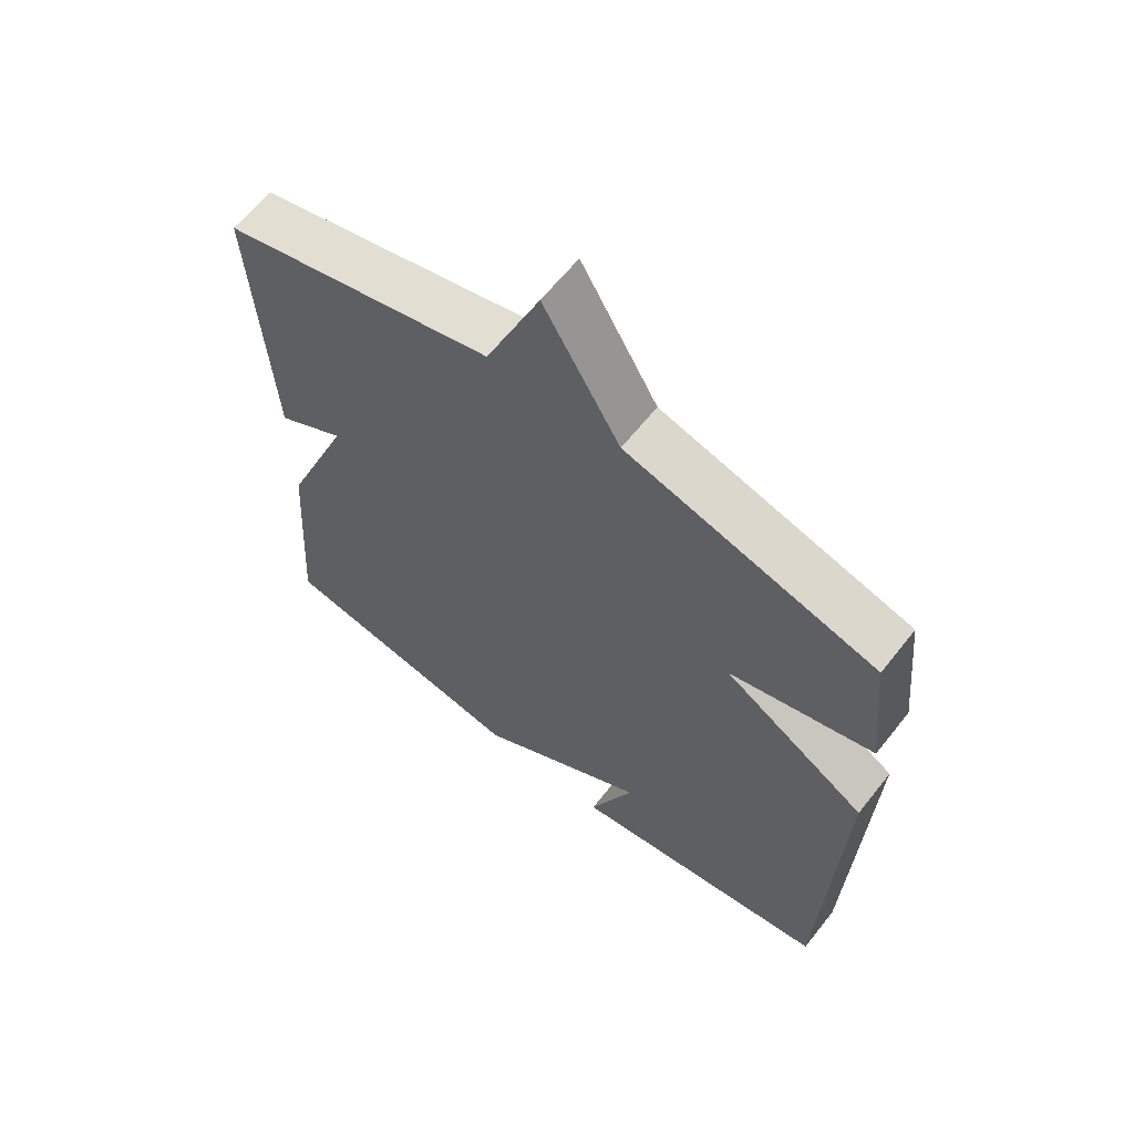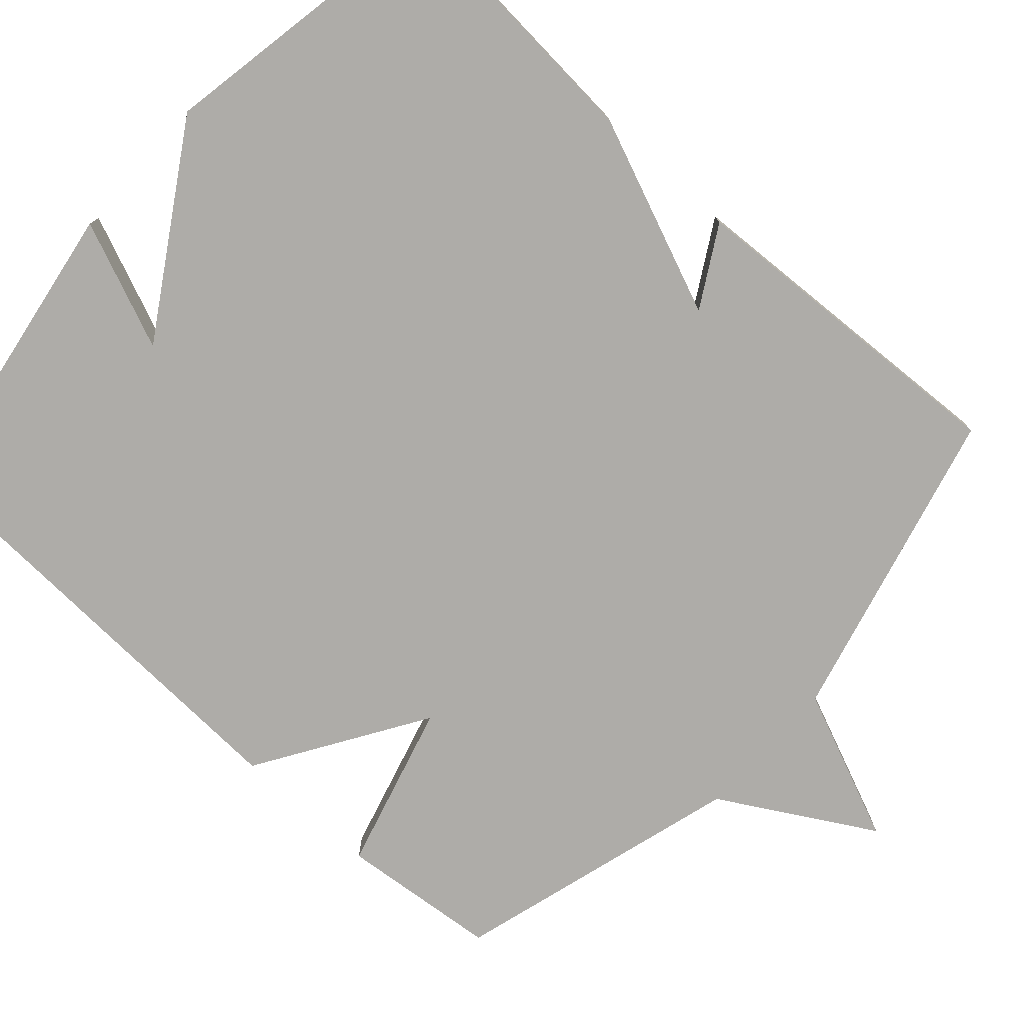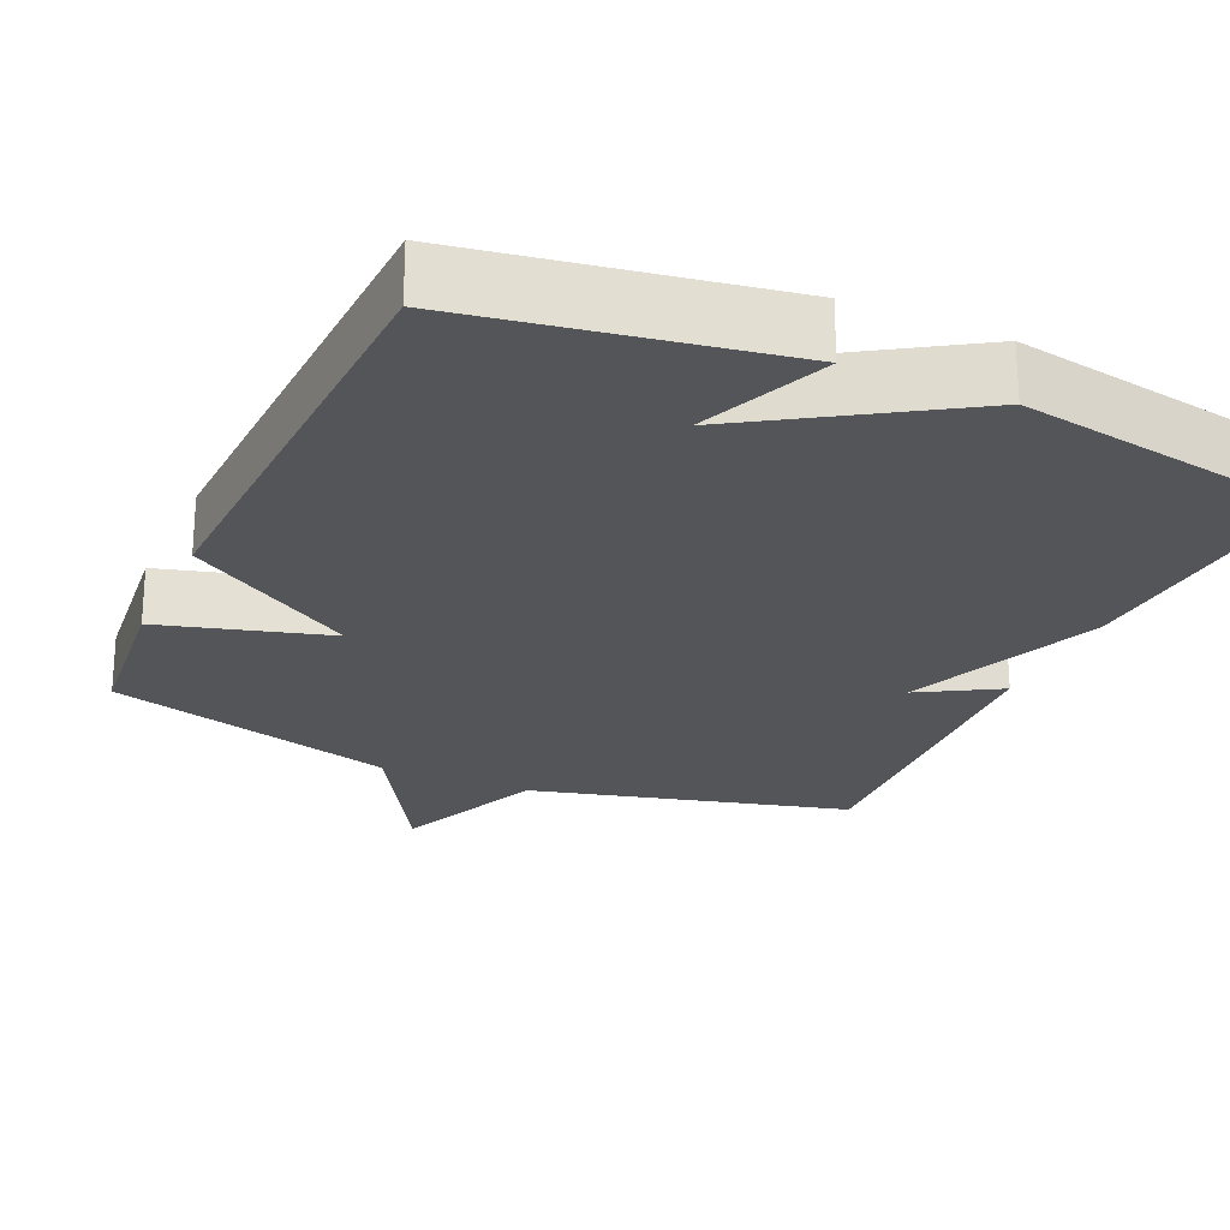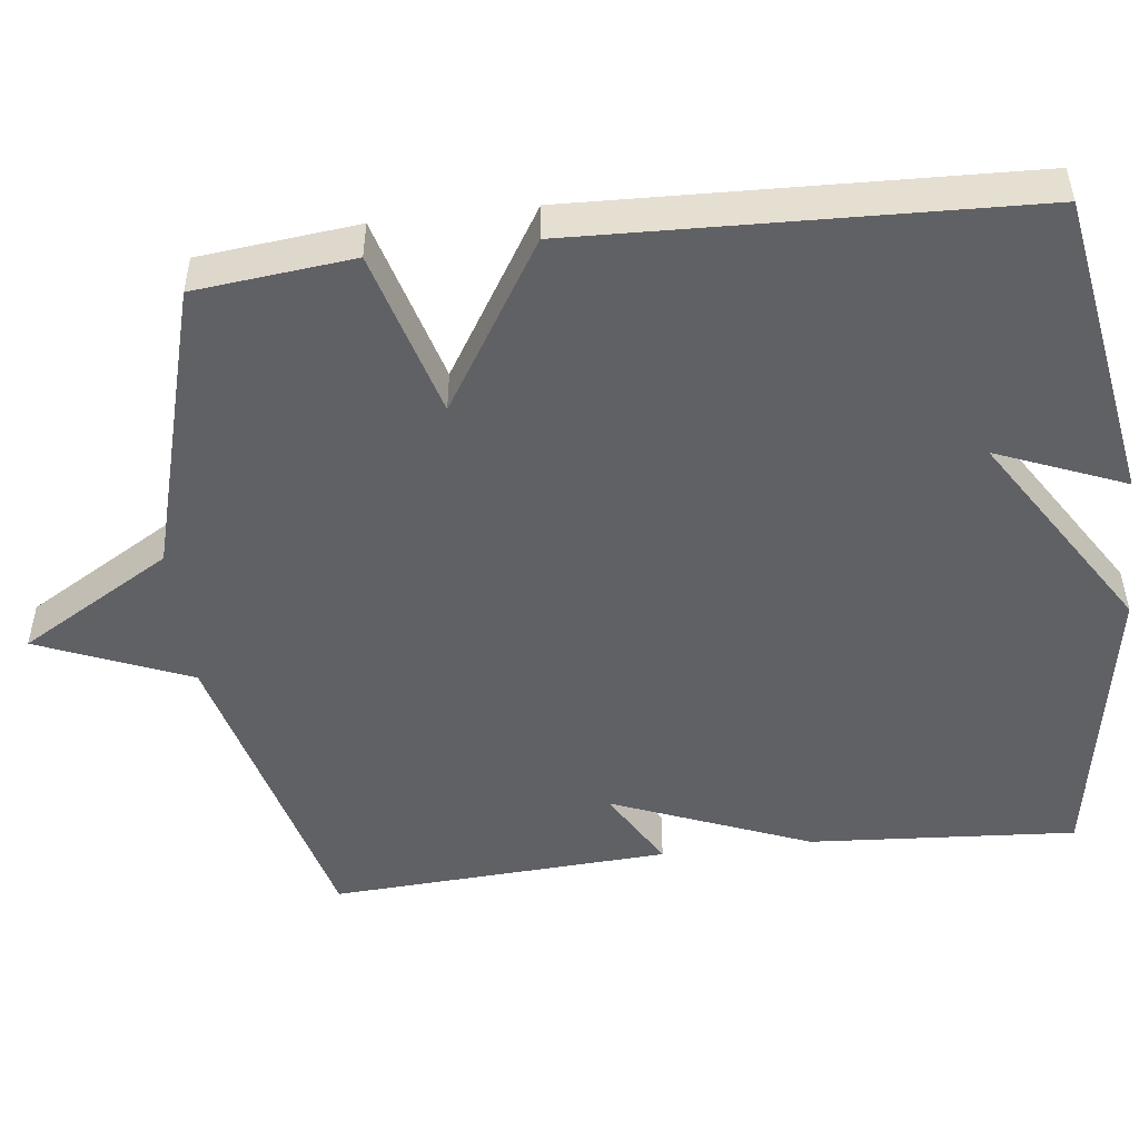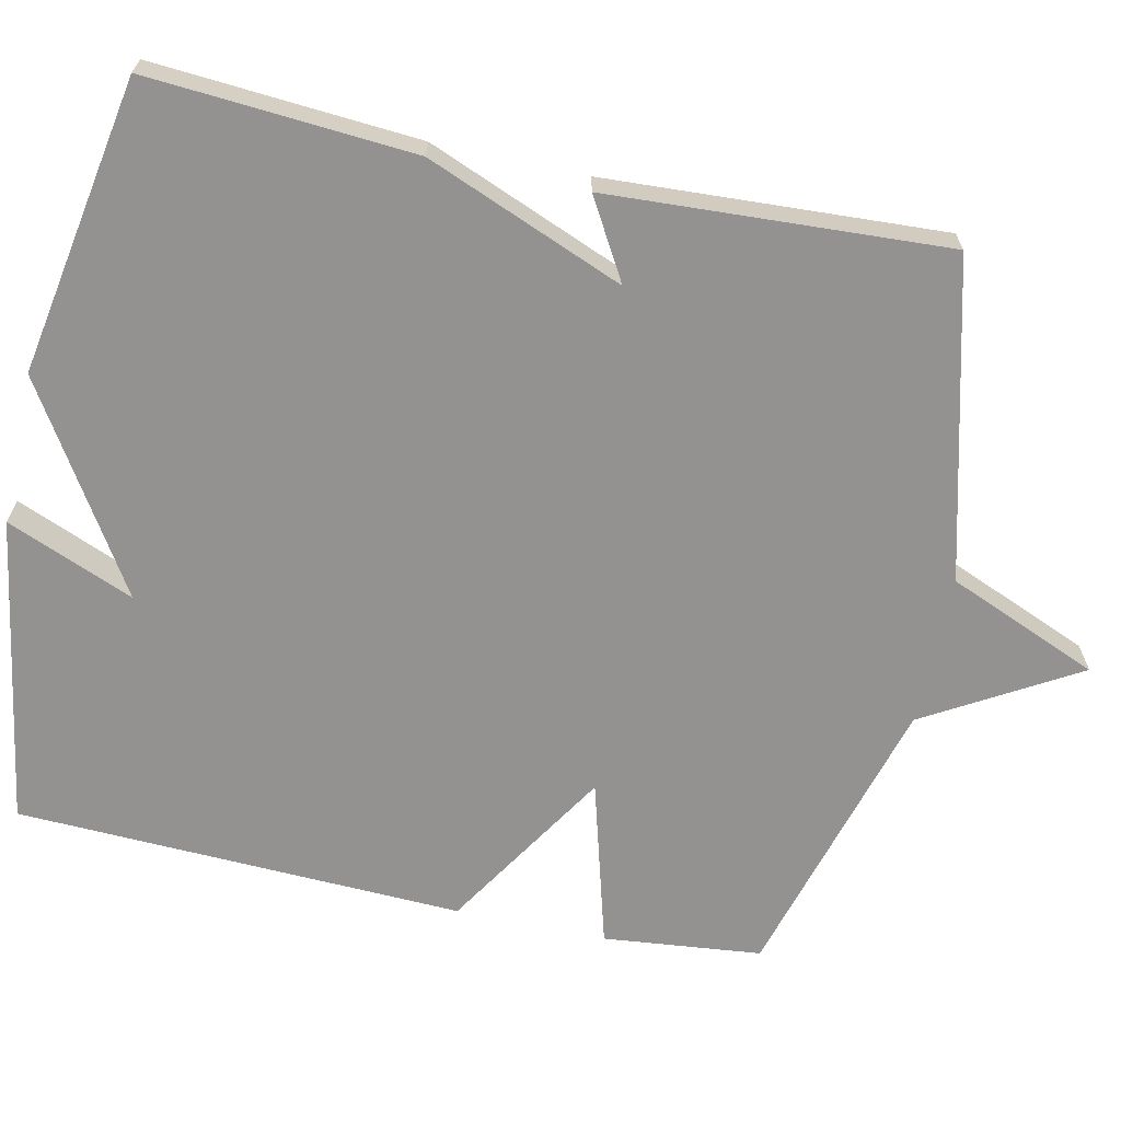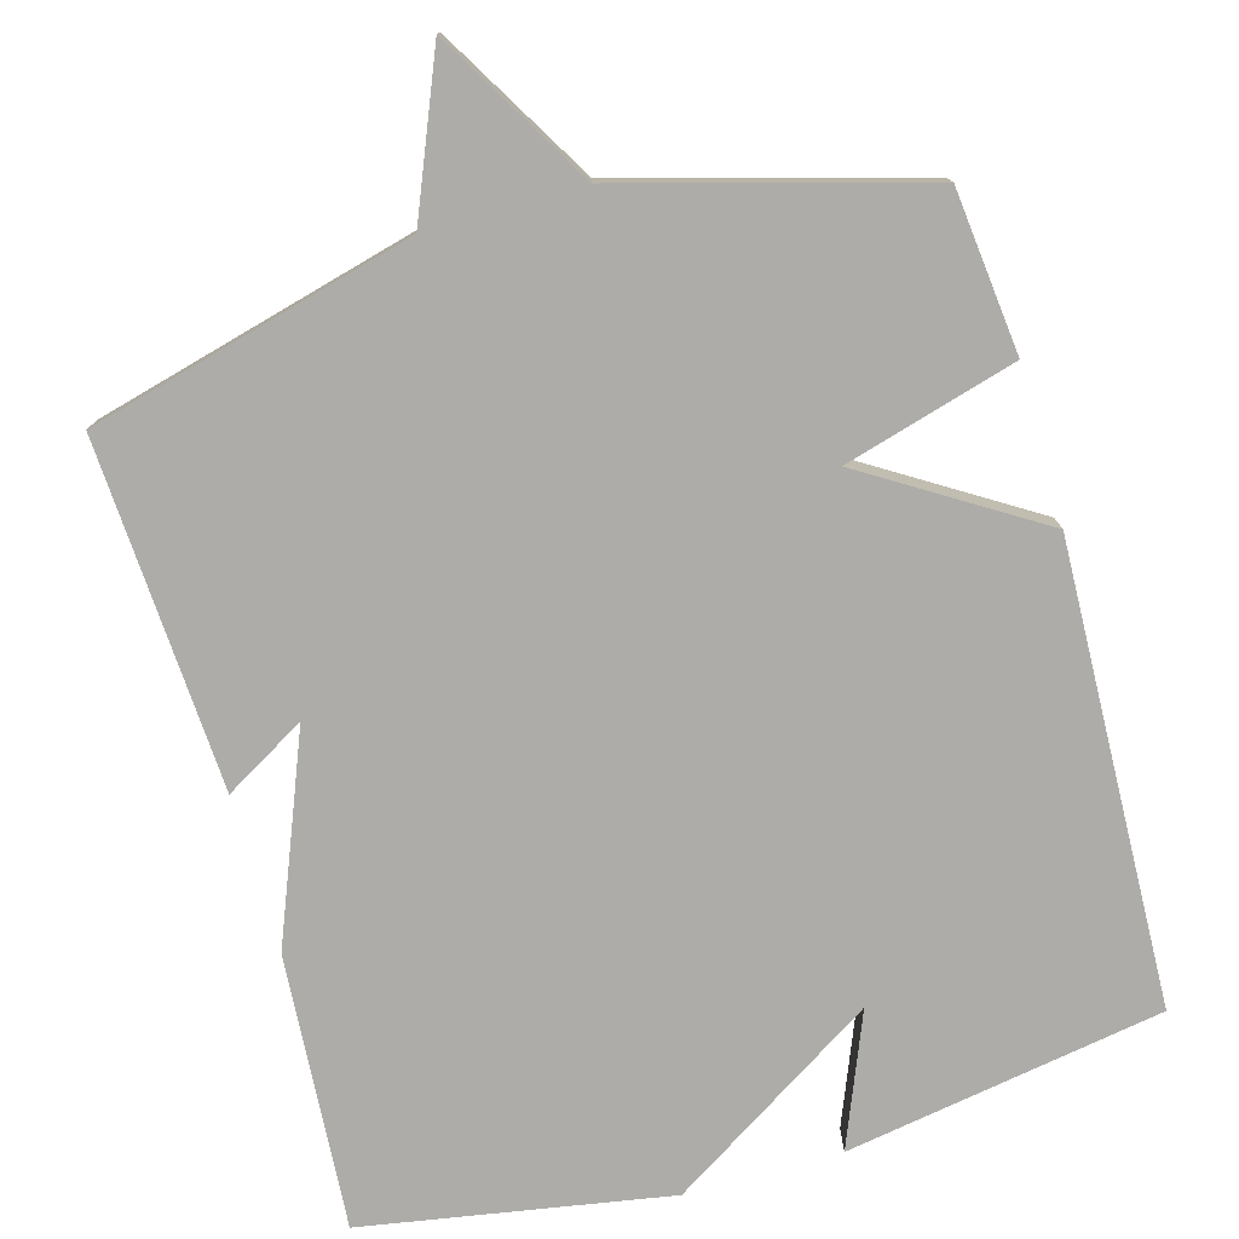
<metadata>
{"format":"obj","ext":"obj","renderer":"f3d","projection":"perspective","resolution":1024,"background":"white","views":[{"elev":63.0,"azim":38.3,"up":"+Z"},{"elev":-76.9,"azim":-132.3,"up":"+Y"},{"elev":-24.0,"azim":155.8,"up":"+Y"},{"elev":-49.8,"azim":96.9,"up":"+Y"},{"elev":-66.5,"azim":-102.3,"up":"+Y"},{"elev":-76.9,"azim":15.9,"up":"+Y"}]}
</metadata>
<code>
v -0.5 0.07 -0.5
v -0.475 0.07 -0.148
v -0.37 0.07 0.113
v -0.475 0.07 0.052
v -0.5 0.07 0.5
v -0.082 0.07 0.608
v 0.001 0.07 0.808
v 0.118 0.07 0.608
v 0.5 0.07 0.5
v 0.522 0.07 0.291
v 0.301 0.07 0.229
v 0.522 0.07 0.091
v 0.5 0.07 -0.5
v 0.092 0.07 -0.568
v 0.161 0.07 -0.399
v -0.108 0.07 -0.568
v -0.5 0 -0.5
v -0.475 0 -0.148
v -0.37 0 0.113
v -0.475 0 0.052
v -0.5 0 0.5
v -0.082 0 0.608
v 0.001 0 0.808
v 0.118 0 0.608
v 0.5 0 0.5
v 0.522 0 0.291
v 0.301 0 0.229
v 0.522 0 0.091
v 0.5 0 -0.5
v 0.092 0 -0.568
v 0.161 0 -0.399
v -0.108 0 -0.568
f 1 2 3
f 16 1 3
f 15 16 3
f 12 13 14 15
f 11 12 15 3
f 10 11 3
f 9 10 3
f 8 9 3
f 6 7 8
f 5 6 8
f 4 5 8
f 3 4 8
f 19 18 17
f 19 17 32
f 19 32 31
f 31 30 29 28
f 19 31 28 27
f 19 27 26
f 19 26 25
f 19 25 24
f 24 23 22
f 24 22 21
f 24 21 20
f 24 20 19
f 1 17 18 2
f 2 18 19 3
f 3 19 20 4
f 4 20 21 5
f 5 21 22 6
f 6 22 23 7
f 7 23 24 8
f 8 24 25 9
f 9 25 26 10
f 10 26 27 11
f 11 27 28 12
f 12 28 29 13
f 13 29 30 14
f 14 30 31 15
f 15 31 32 16
f 16 32 17 1

</code>
